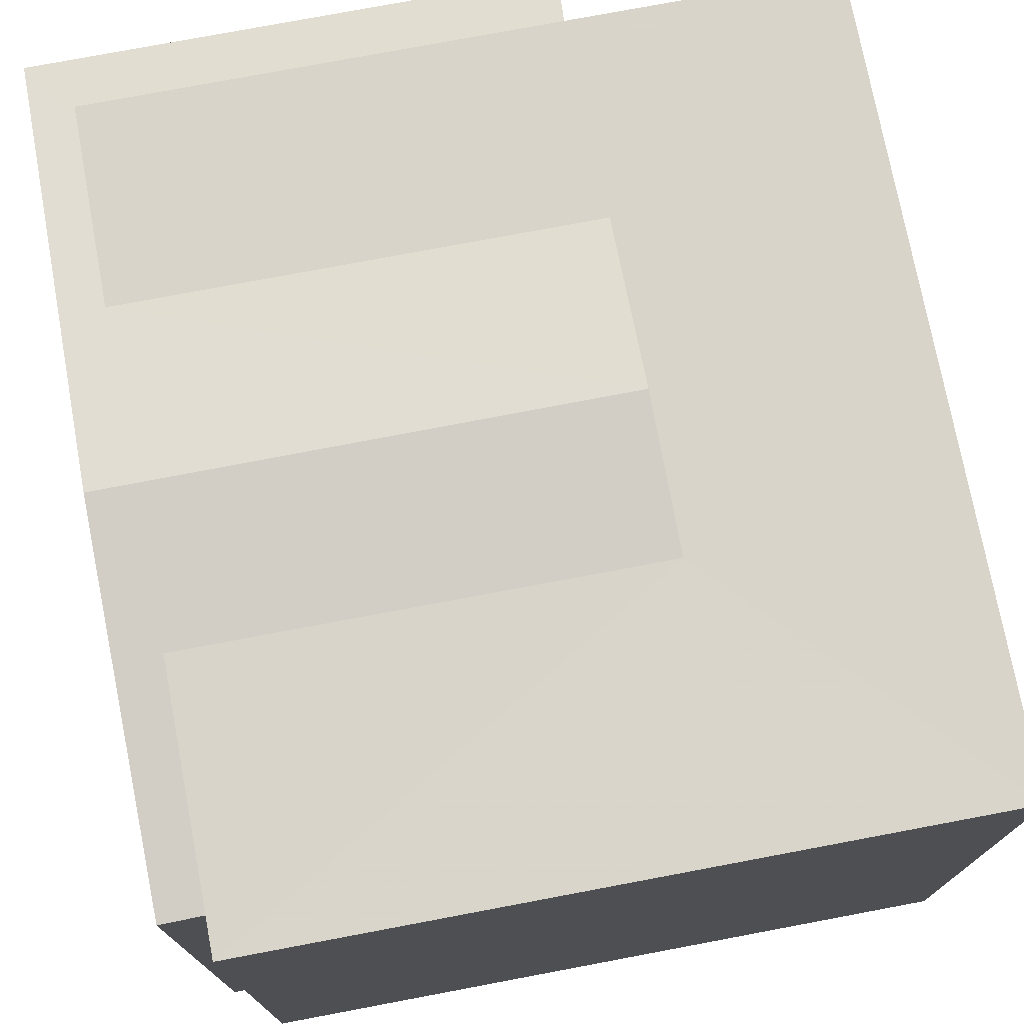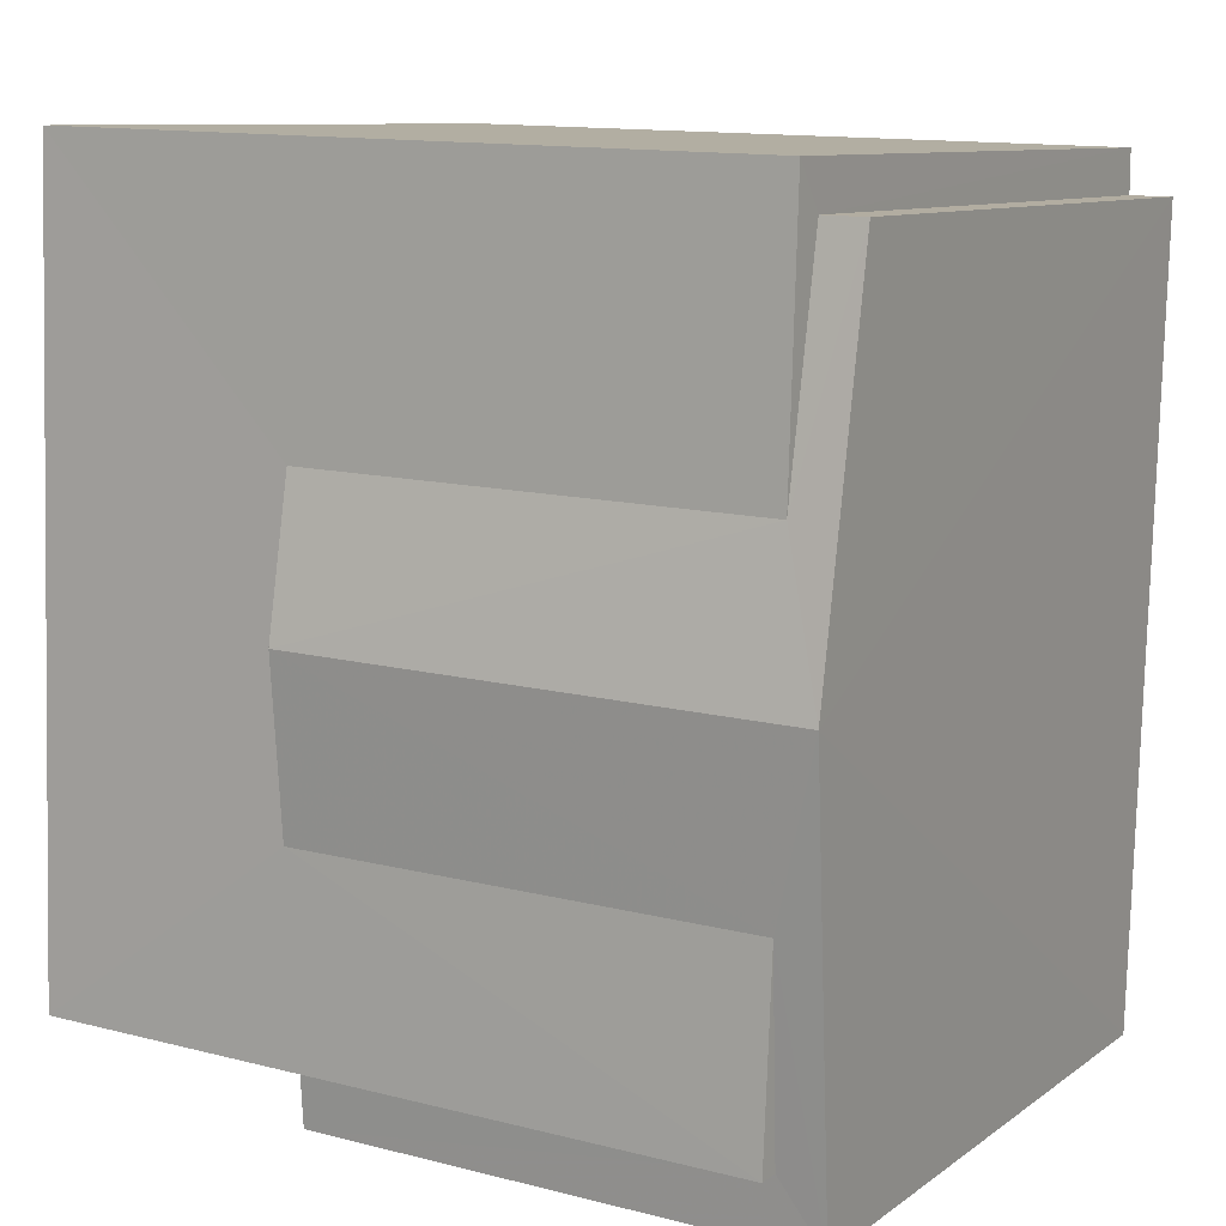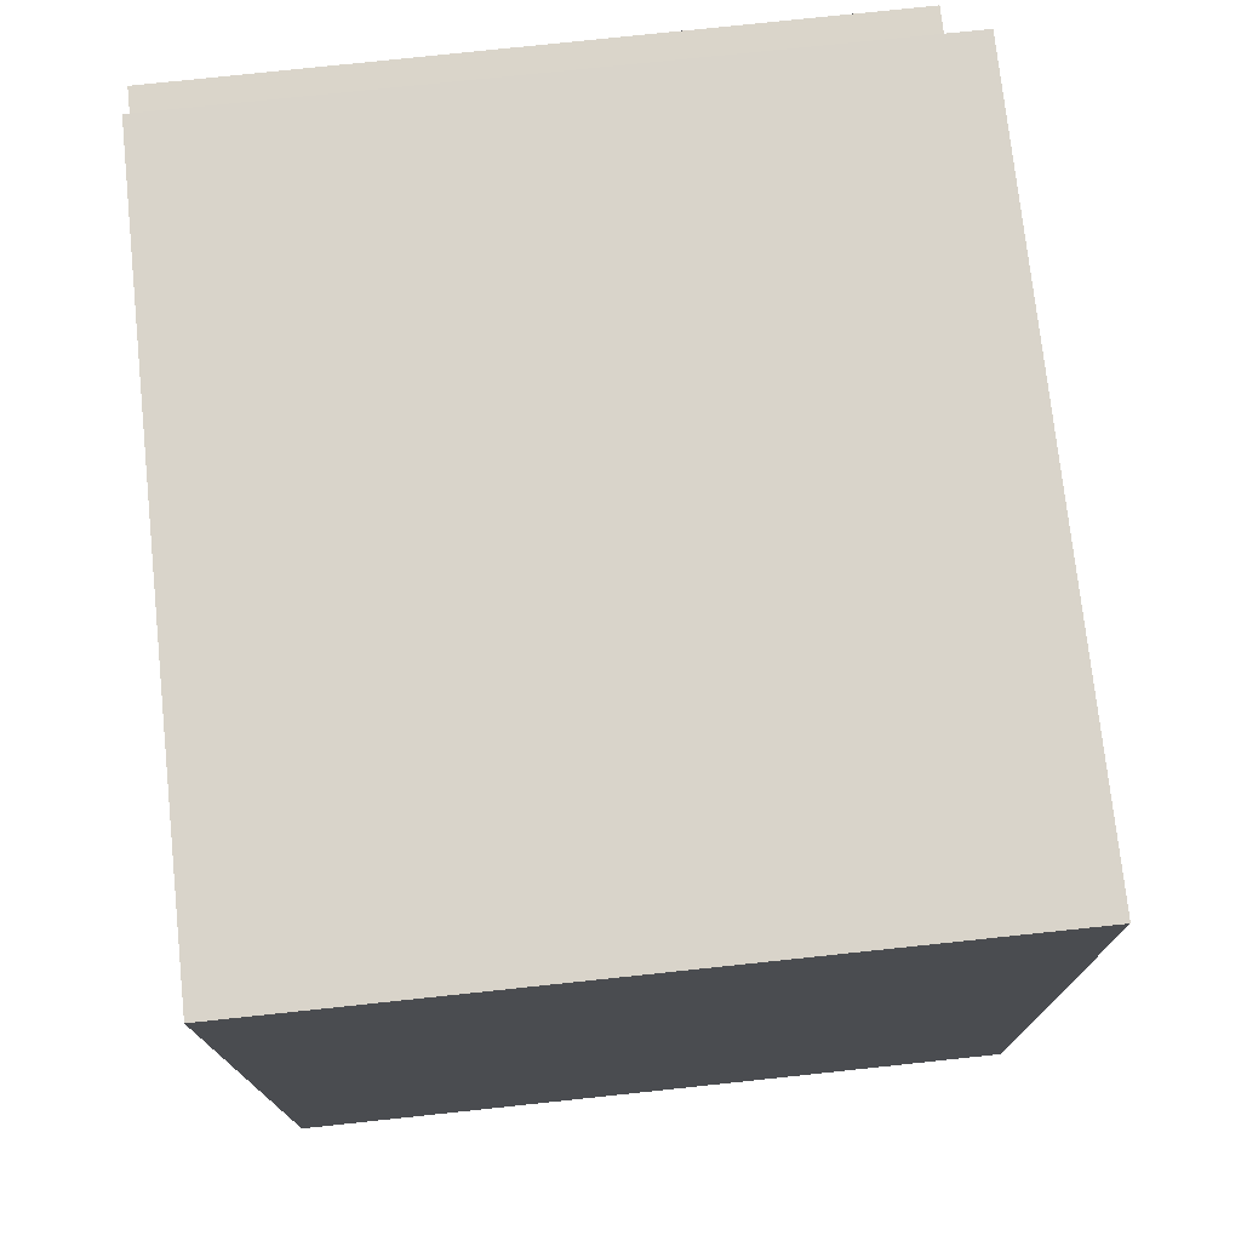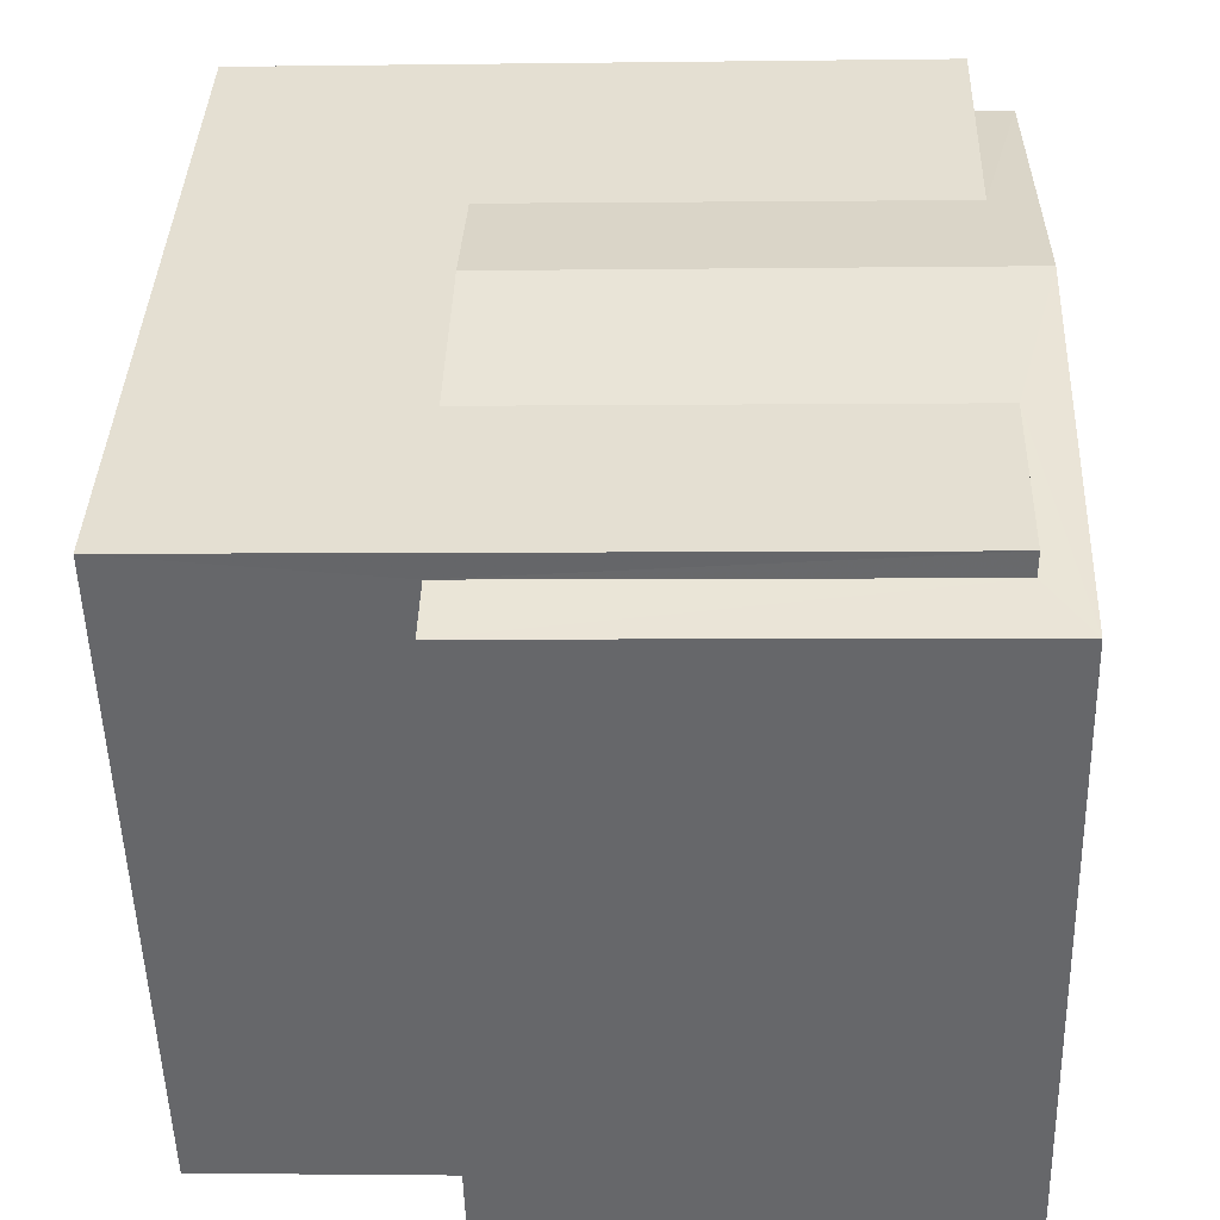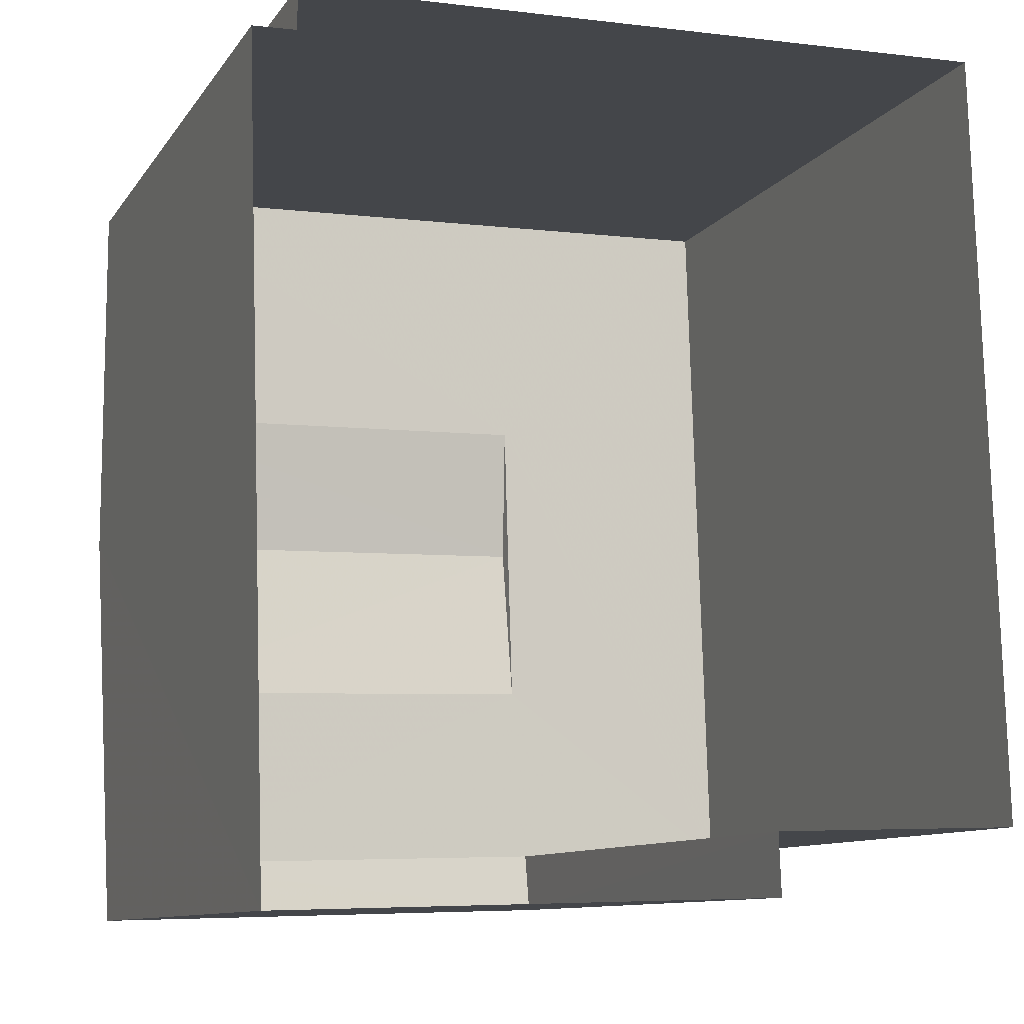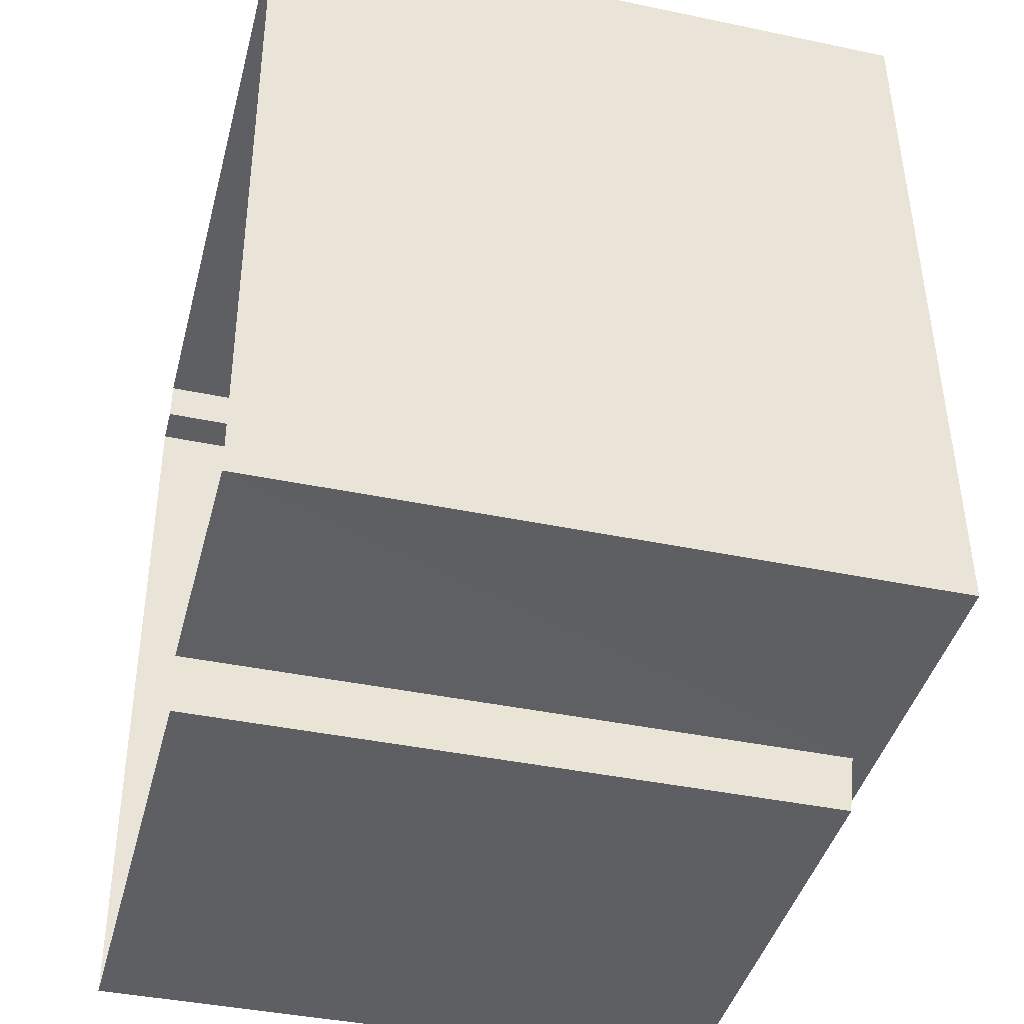
<metadata>
{"format":"obj","ext":"obj","renderer":"f3d","projection":"perspective","resolution":1024,"background":"white","views":[{"elev":74.8,"azim":167.5,"up":"+Z"},{"elev":9.6,"azim":30.1,"up":"+Y"},{"elev":76.5,"azim":-96.1,"up":"+Y"},{"elev":-52.3,"azim":1.5,"up":"+Y"},{"elev":-10.3,"azim":159.2,"up":"+Y"},{"elev":-40.1,"azim":-104.5,"up":"+Y"}]}
</metadata>
<code>
v -3.73e+05 -1.056e+05 22.06
v -3.73e+05 -1.056e+05 22.06
v -3.73e+05 -1.056e+05 22.06
v -3.73e+05 -1.056e+05 22.06
v -3.73e+05 -1.056e+05 22.06
v -3.73e+05 -1.056e+05 22.06
v -3.73e+05 -1.056e+05 22.06
v -3.73e+05 -1.056e+05 22.06
v -3.73e+05 -1.056e+05 29.65
v -3.73e+05 -1.056e+05 30.03
v -3.73e+05 -1.056e+05 30.28
v -3.73e+05 -1.056e+05 30.28
v -3.73e+05 -1.056e+05 29.65
v -3.73e+05 -1.056e+05 30.03
v -3.73e+05 -1.056e+05 30.03
v -3.73e+05 -1.056e+05 30.03
v -3.73e+05 -1.056e+05 29.65
v -3.73e+05 -1.056e+05 29.66
v -3.73e+05 -1.056e+05 29.75
v -3.73e+05 -1.056e+05 29.75
v -3.73e+05 -1.056e+05 30.03
v -3.73e+05 -1.056e+05 30.03
v -3.73e+05 -1.056e+05 30.03
v -3.73e+05 -1.056e+05 30.03
f 1 2 3
f 4 3 5
f 2 6 7
f 8 5 7
f 3 2 5
f 5 2 7
f 9 10 11
f 11 10 12
f 9 13 10
f 12 10 14
f 12 15 16
f 16 11 12
f 11 16 17
f 18 19 20
f 17 19 18
f 16 19 17
f 21 22 14
f 15 22 23
f 24 21 14
f 24 14 10
f 15 23 16
f 14 22 15
f 13 24 10
f 5 8 13
f 8 24 13
f 18 1 3
f 17 18 3
f 21 8 7
f 21 24 8
f 22 7 6
f 22 21 7
f 18 20 2
f 1 18 2
f 6 20 22
f 22 20 23
f 6 2 20
f 23 20 19
f 14 15 12
f 17 3 11
f 3 4 11
f 4 9 11
f 19 16 23
f 13 9 4
f 5 13 4

</code>
